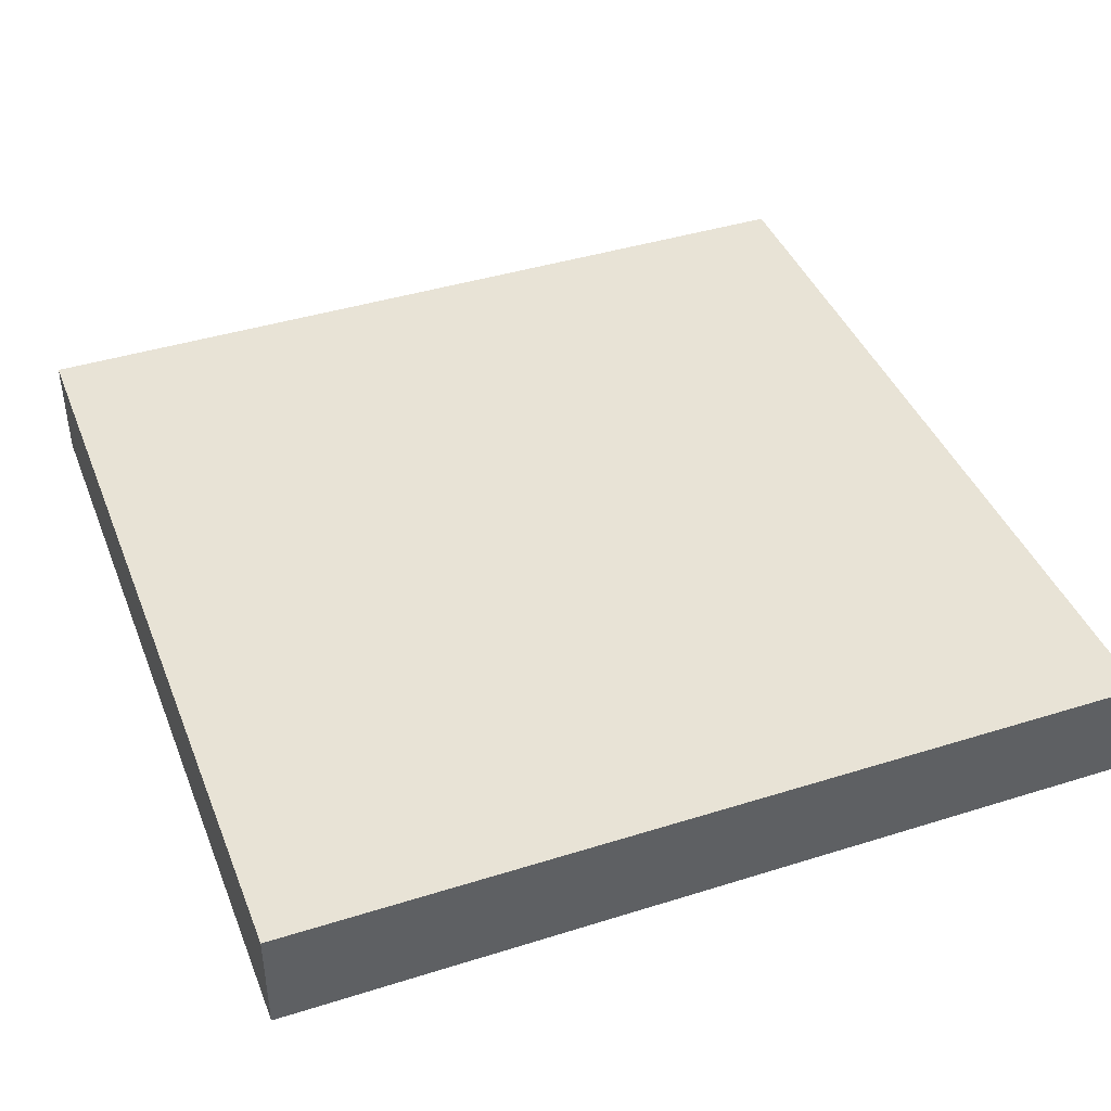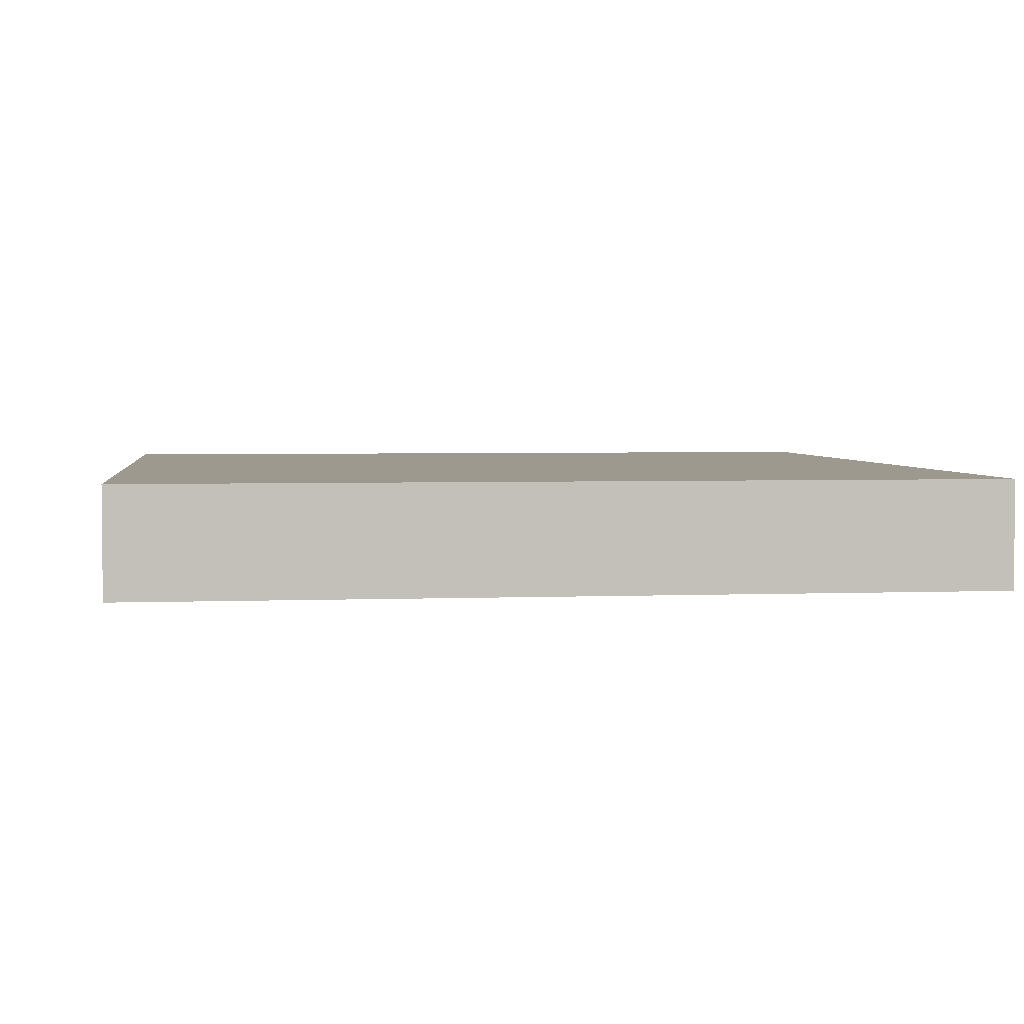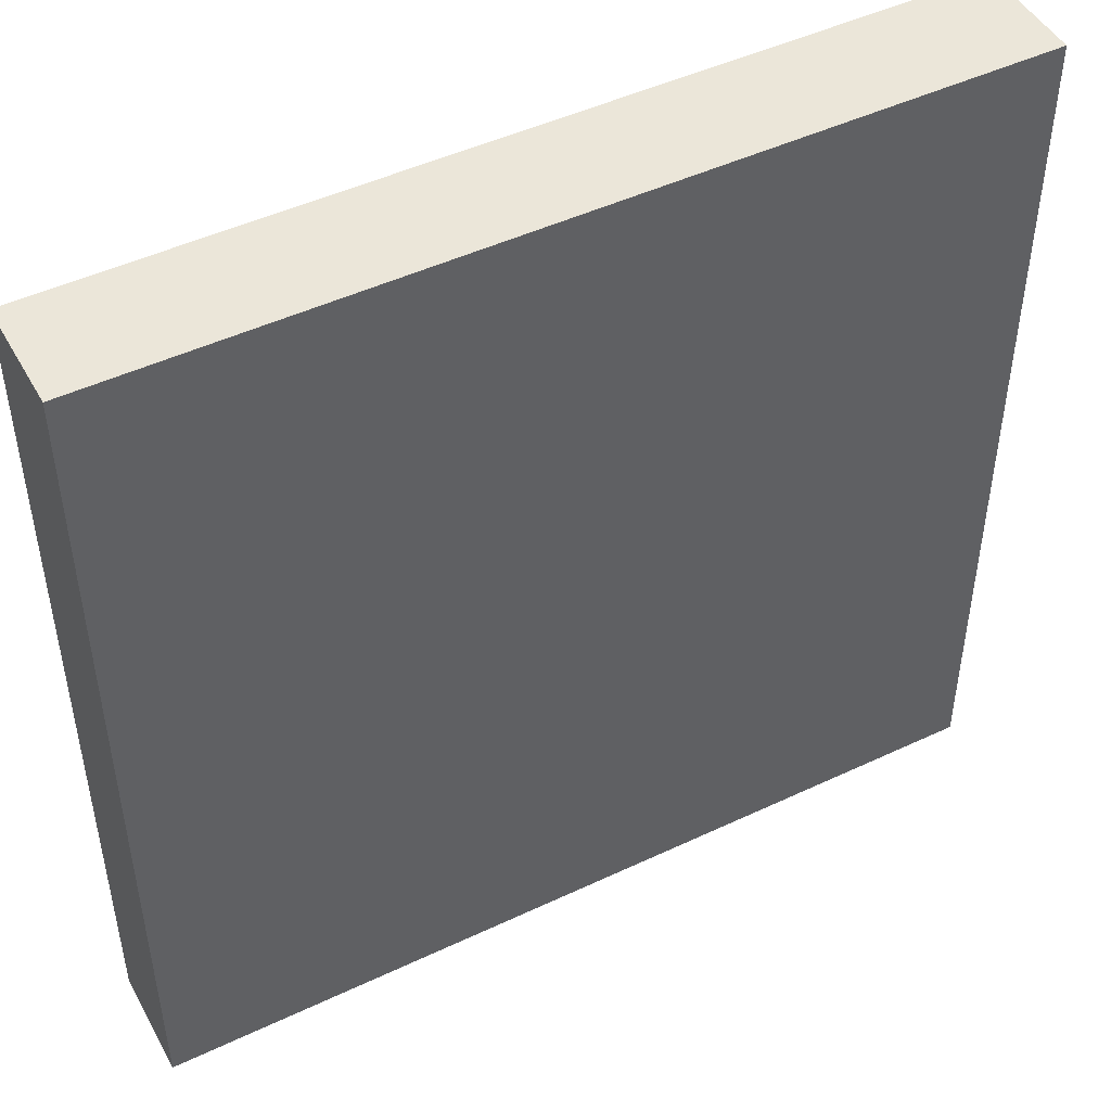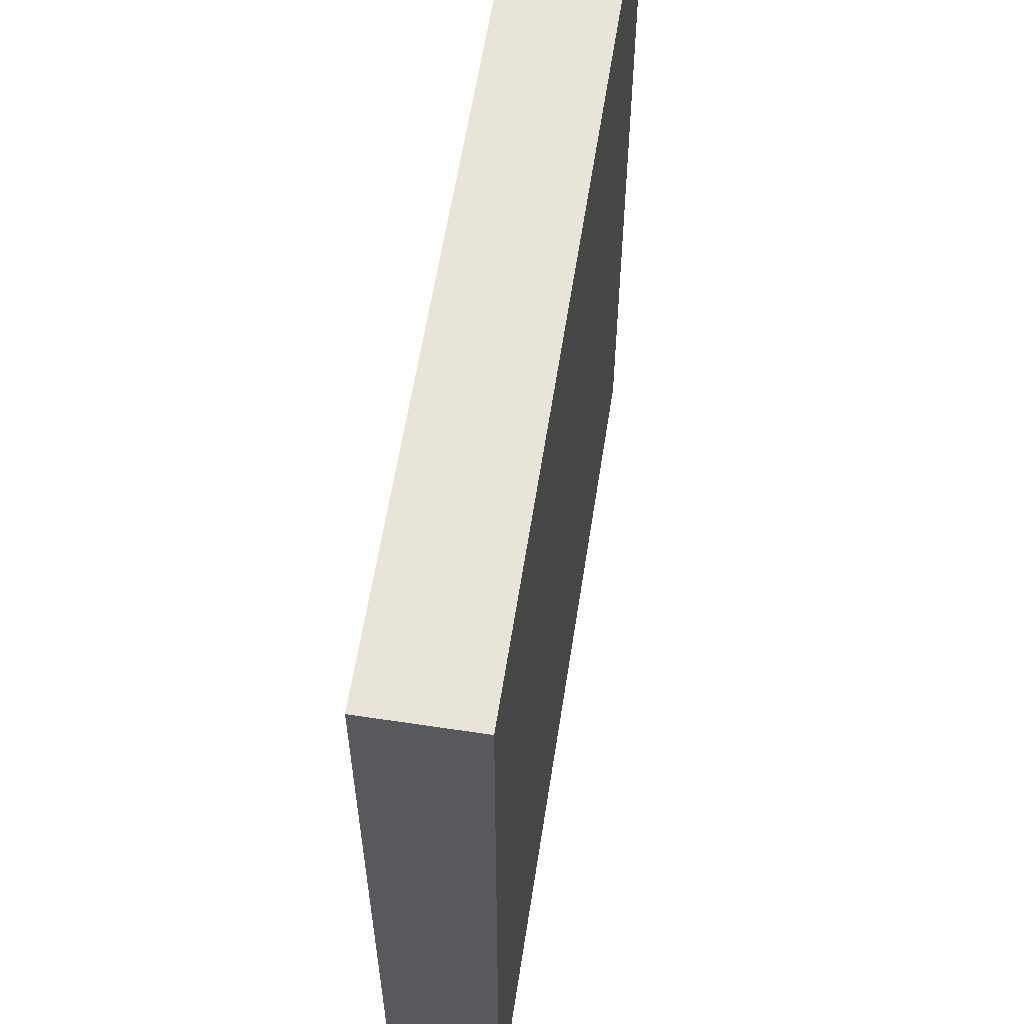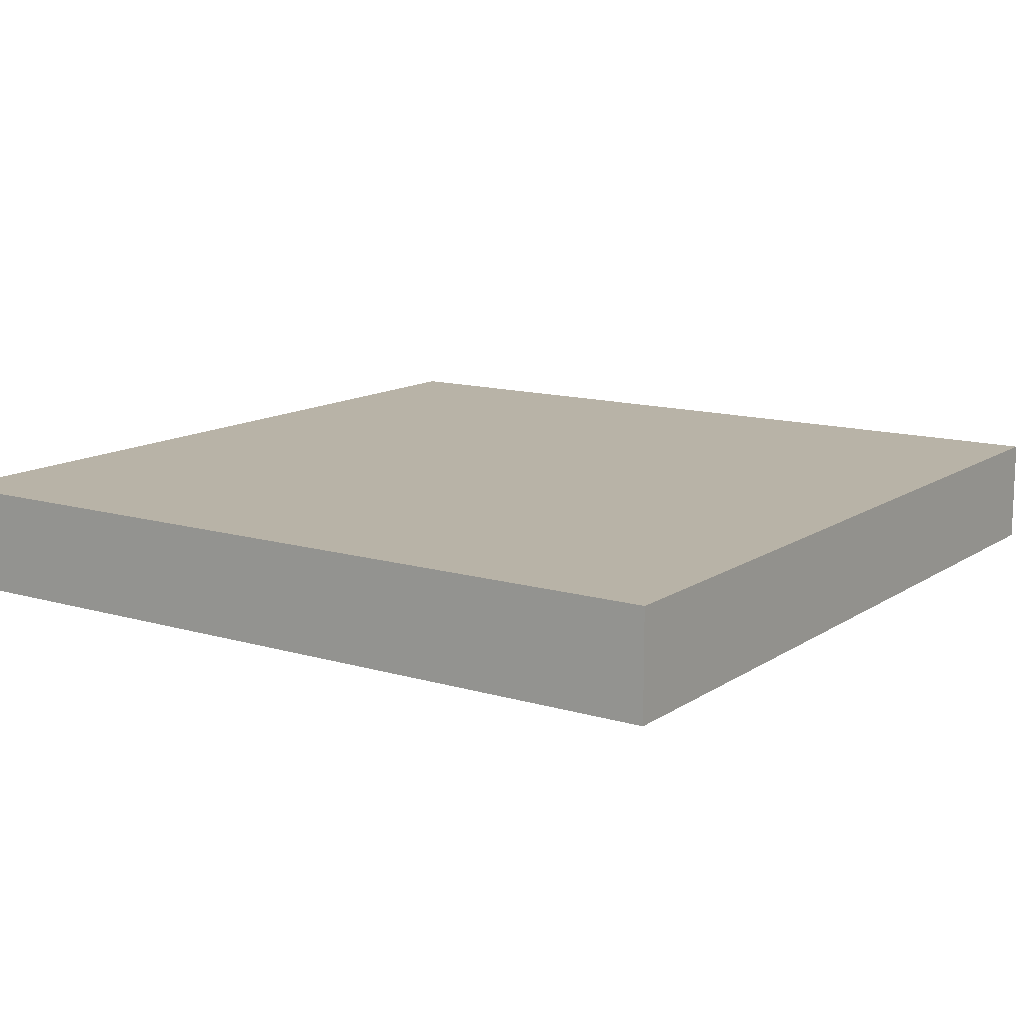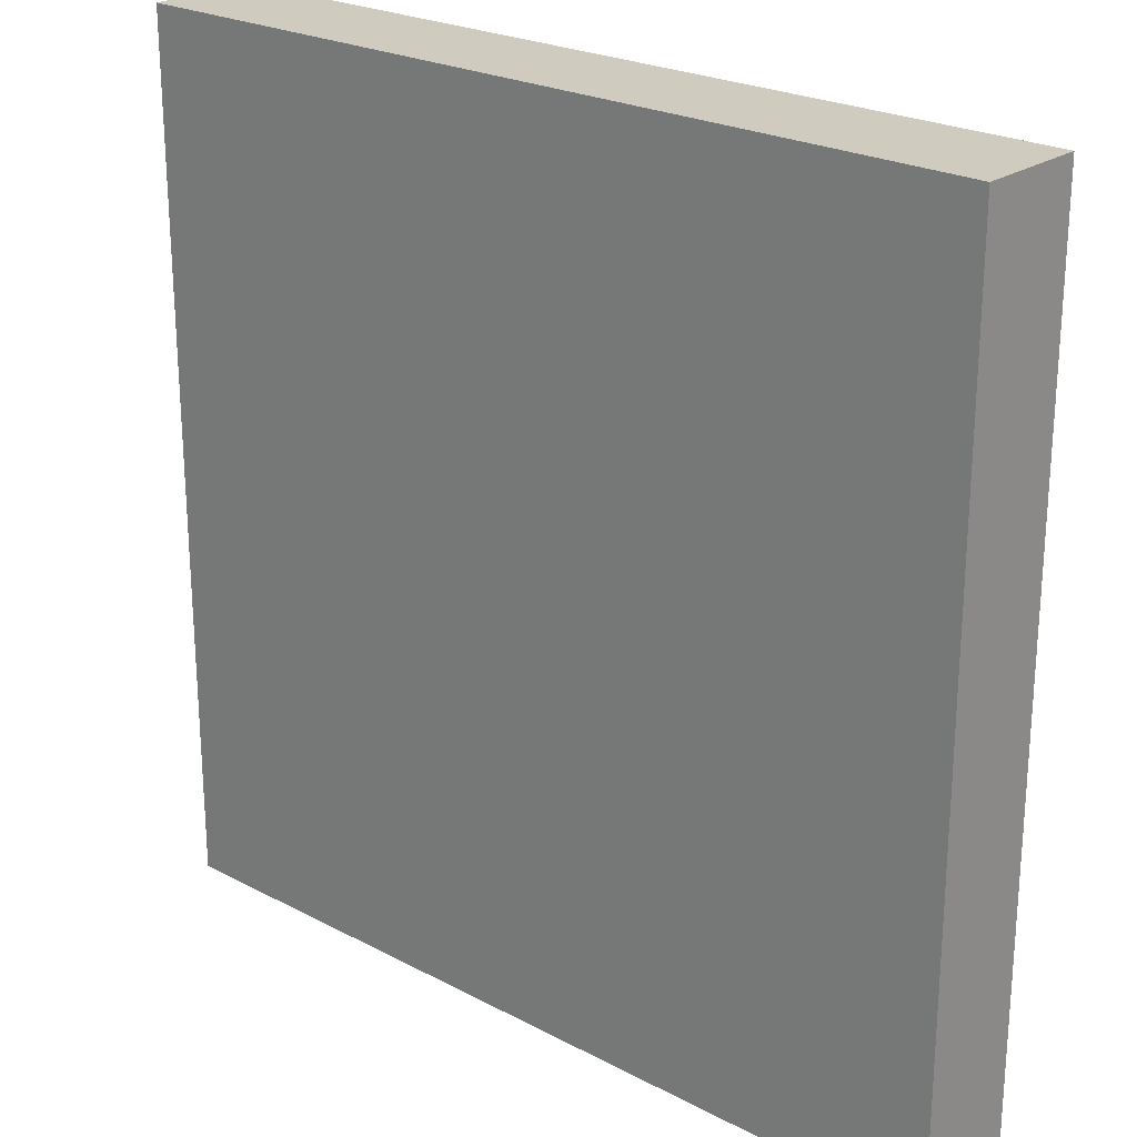
<metadata>
{"format":"obj","ext":"obj","renderer":"f3d","projection":"perspective","resolution":1024,"background":"white","views":[{"elev":41.8,"azim":-20.7,"up":"+Z"},{"elev":3.4,"azim":-7.4,"up":"+Z"},{"elev":47.6,"azim":-28.0,"up":"+Y"},{"elev":59.8,"azim":-81.2,"up":"+Y"},{"elev":12.8,"azim":34.3,"up":"+Z"},{"elev":23.7,"azim":41.4,"up":"+Y"}]}
</metadata>
<code>
v 40 33 0
v 40 32 0
v 40 32 1
v 40 33 1
v 41 32 0
v 41 32 1
v 41 33 0
v 41 33 1
v 40 34 0
v 40 34 1
v 41 34 0
v 41 34 1
v 40 35 0
v 40 35 1
v 41 35 0
v 41 35 1
v 40 36 0
v 40 36 1
v 41 36 0
v 41 36 1
v 40 37 0
v 40 37 1
v 41 37 0
v 41 37 1
v 40 38 0
v 40 38 1
v 41 38 0
v 41 38 1
v 40 39 0
v 40 39 1
v 41 39 0
v 41 39 1
v 40 40 0
v 40 40 1
v 41 40 1
v 41 40 0
v 42 32 0
v 42 32 1
v 42 33 0
v 42 33 1
v 42 34 0
v 42 34 1
v 42 35 0
v 42 35 1
v 42 36 0
v 42 36 1
v 42 37 0
v 42 37 1
v 42 38 0
v 42 38 1
v 42 39 0
v 42 39 1
v 42 40 1
v 42 40 0
v 43 32 0
v 43 32 1
v 43 33 0
v 43 33 1
v 43 34 0
v 43 34 1
v 43 35 0
v 43 35 1
v 43 36 0
v 43 36 1
v 43 37 0
v 43 37 1
v 43 38 0
v 43 38 1
v 43 39 0
v 43 39 1
v 43 40 1
v 43 40 0
v 44 32 0
v 44 32 1
v 44 33 0
v 44 33 1
v 44 34 0
v 44 34 1
v 44 35 0
v 44 35 1
v 44 36 0
v 44 36 1
v 44 37 0
v 44 37 1
v 44 38 0
v 44 38 1
v 44 39 0
v 44 39 1
v 44 40 1
v 44 40 0
v 45 32 0
v 45 32 1
v 45 33 0
v 45 33 1
v 45 34 0
v 45 34 1
v 45 35 0
v 45 35 1
v 45 36 0
v 45 36 1
v 45 37 0
v 45 37 1
v 45 38 0
v 45 38 1
v 45 39 0
v 45 39 1
v 45 40 1
v 45 40 0
v 46 32 0
v 46 32 1
v 46 33 0
v 46 33 1
v 46 34 0
v 46 34 1
v 46 35 0
v 46 35 1
v 46 36 0
v 46 36 1
v 46 37 0
v 46 37 1
v 46 38 0
v 46 38 1
v 46 39 0
v 46 39 1
v 46 40 1
v 46 40 0
v 47 32 0
v 47 32 1
v 47 33 0
v 47 33 1
v 47 34 0
v 47 34 1
v 47 35 0
v 47 35 1
v 47 36 0
v 47 36 1
v 47 37 0
v 47 37 1
v 47 38 0
v 47 38 1
v 47 39 0
v 47 39 1
v 47 40 1
v 47 40 0
v 48 33 1
v 48 32 1
v 48 32 0
v 48 33 0
v 48 34 1
v 48 34 0
v 48 35 1
v 48 35 0
v 48 36 1
v 48 36 0
v 48 37 1
v 48 37 0
v 48 38 1
v 48 38 0
v 48 39 1
v 48 39 0
v 48 40 1
v 48 40 0
g 101_Piece13_4_0
f 1 2 3 4
f 3 2 5 6
f 7 5 2 1
f 4 3 6 8
f 9 1 4 10
f 11 7 1 9
f 10 4 8 12
f 13 9 10 14
f 15 11 9 13
f 14 10 12 16
f 17 13 14 18
f 19 15 13 17
f 18 14 16 20
f 21 17 18 22
f 23 19 17 21
f 22 18 20 24
f 25 21 22 26
f 27 23 21 25
f 26 22 24 28
f 29 25 26 30
f 31 27 25 29
f 30 26 28 32
f 33 29 30 34
f 33 34 35 36
f 36 31 29 33
f 34 30 32 35
f 6 5 37 38
f 39 37 5 7
f 8 6 38 40
f 41 39 7 11
f 12 8 40 42
f 43 41 11 15
f 16 12 42 44
f 45 43 15 19
f 20 16 44 46
f 47 45 19 23
f 24 20 46 48
f 49 47 23 27
f 28 24 48 50
f 51 49 27 31
f 32 28 50 52
f 36 35 53 54
f 54 51 31 36
f 35 32 52 53
f 38 37 55 56
f 57 55 37 39
f 40 38 56 58
f 59 57 39 41
f 42 40 58 60
f 61 59 41 43
f 44 42 60 62
f 63 61 43 45
f 46 44 62 64
f 65 63 45 47
f 48 46 64 66
f 67 65 47 49
f 50 48 66 68
f 69 67 49 51
f 52 50 68 70
f 54 53 71 72
f 72 69 51 54
f 53 52 70 71
f 56 55 73 74
f 75 73 55 57
f 58 56 74 76
f 77 75 57 59
f 60 58 76 78
f 79 77 59 61
f 62 60 78 80
f 81 79 61 63
f 64 62 80 82
f 83 81 63 65
f 66 64 82 84
f 85 83 65 67
f 68 66 84 86
f 87 85 67 69
f 70 68 86 88
f 72 71 89 90
f 90 87 69 72
f 71 70 88 89
f 74 73 91 92
f 93 91 73 75
f 76 74 92 94
f 95 93 75 77
f 78 76 94 96
f 97 95 77 79
f 80 78 96 98
f 99 97 79 81
f 82 80 98 100
f 101 99 81 83
f 84 82 100 102
f 103 101 83 85
f 86 84 102 104
f 105 103 85 87
f 88 86 104 106
f 90 89 107 108
f 108 105 87 90
f 89 88 106 107
f 92 91 109 110
f 111 109 91 93
f 94 92 110 112
f 113 111 93 95
f 96 94 112 114
f 115 113 95 97
f 98 96 114 116
f 117 115 97 99
f 100 98 116 118
f 119 117 99 101
f 102 100 118 120
f 121 119 101 103
f 104 102 120 122
f 123 121 103 105
f 106 104 122 124
f 108 107 125 126
f 126 123 105 108
f 107 106 124 125
f 110 109 127 128
f 129 127 109 111
f 112 110 128 130
f 131 129 111 113
f 114 112 130 132
f 133 131 113 115
f 116 114 132 134
f 135 133 115 117
f 118 116 134 136
f 137 135 117 119
f 120 118 136 138
f 139 137 119 121
f 122 120 138 140
f 141 139 121 123
f 124 122 140 142
f 126 125 143 144
f 144 141 123 126
f 125 124 142 143
f 145 146 147 148
f 128 127 147 146
f 148 147 127 129
f 130 128 146 145
f 149 145 148 150
f 150 148 129 131
f 132 130 145 149
f 151 149 150 152
f 152 150 131 133
f 134 132 149 151
f 153 151 152 154
f 154 152 133 135
f 136 134 151 153
f 155 153 154 156
f 156 154 135 137
f 138 136 153 155
f 157 155 156 158
f 158 156 137 139
f 140 138 155 157
f 159 157 158 160
f 160 158 139 141
f 142 140 157 159
f 161 159 160 162
f 144 143 161 162
f 162 160 141 144
f 143 142 159 161

</code>
